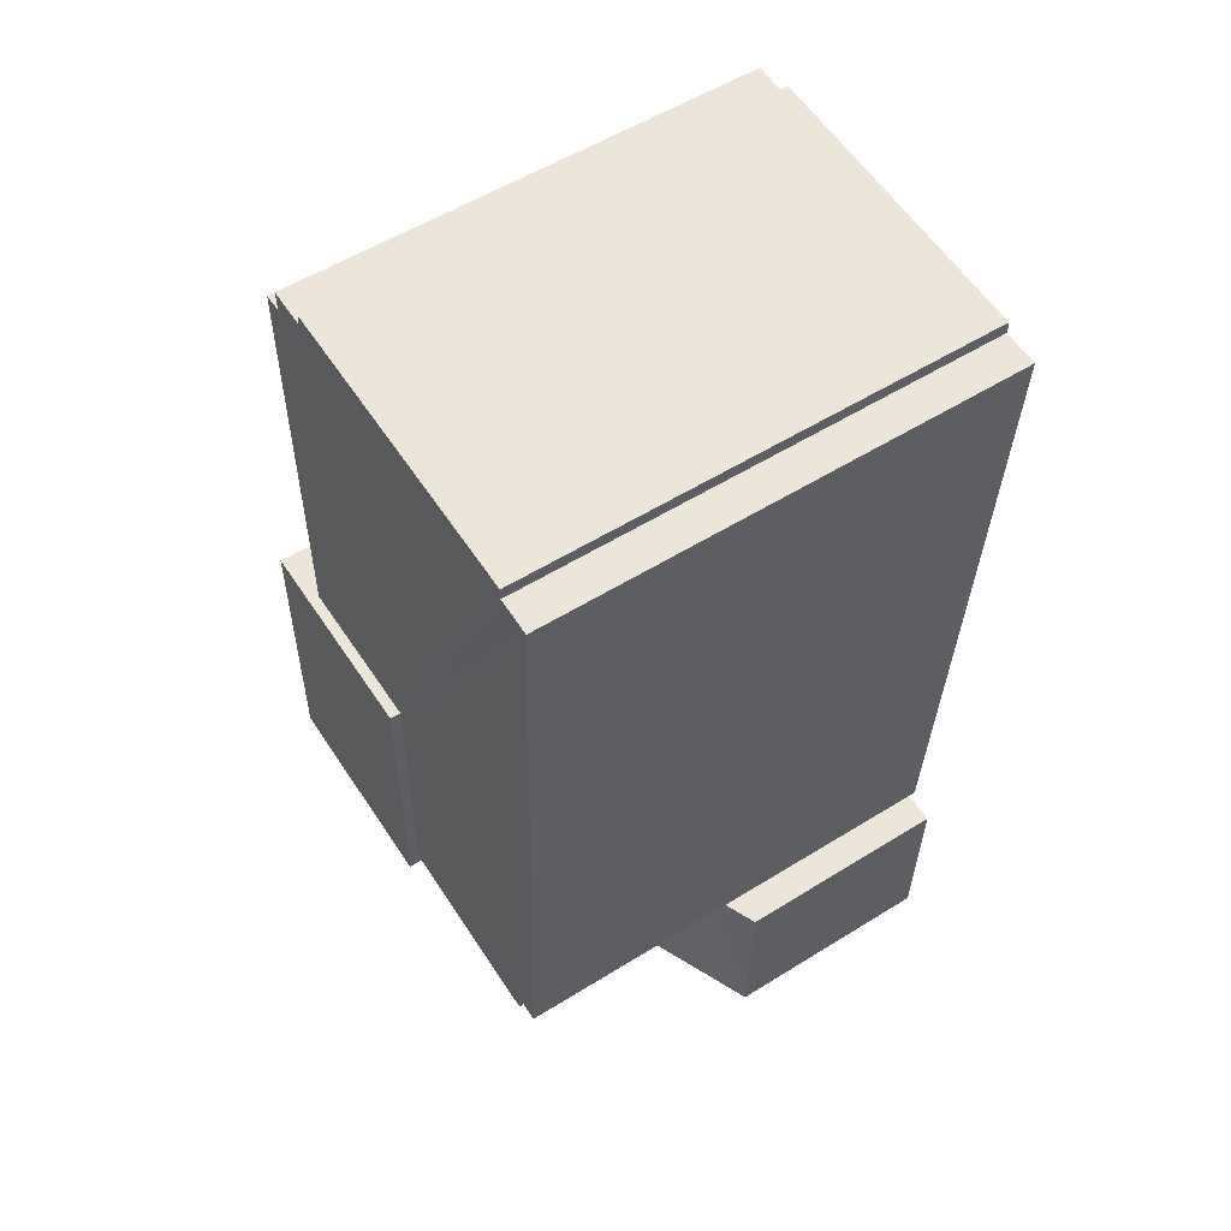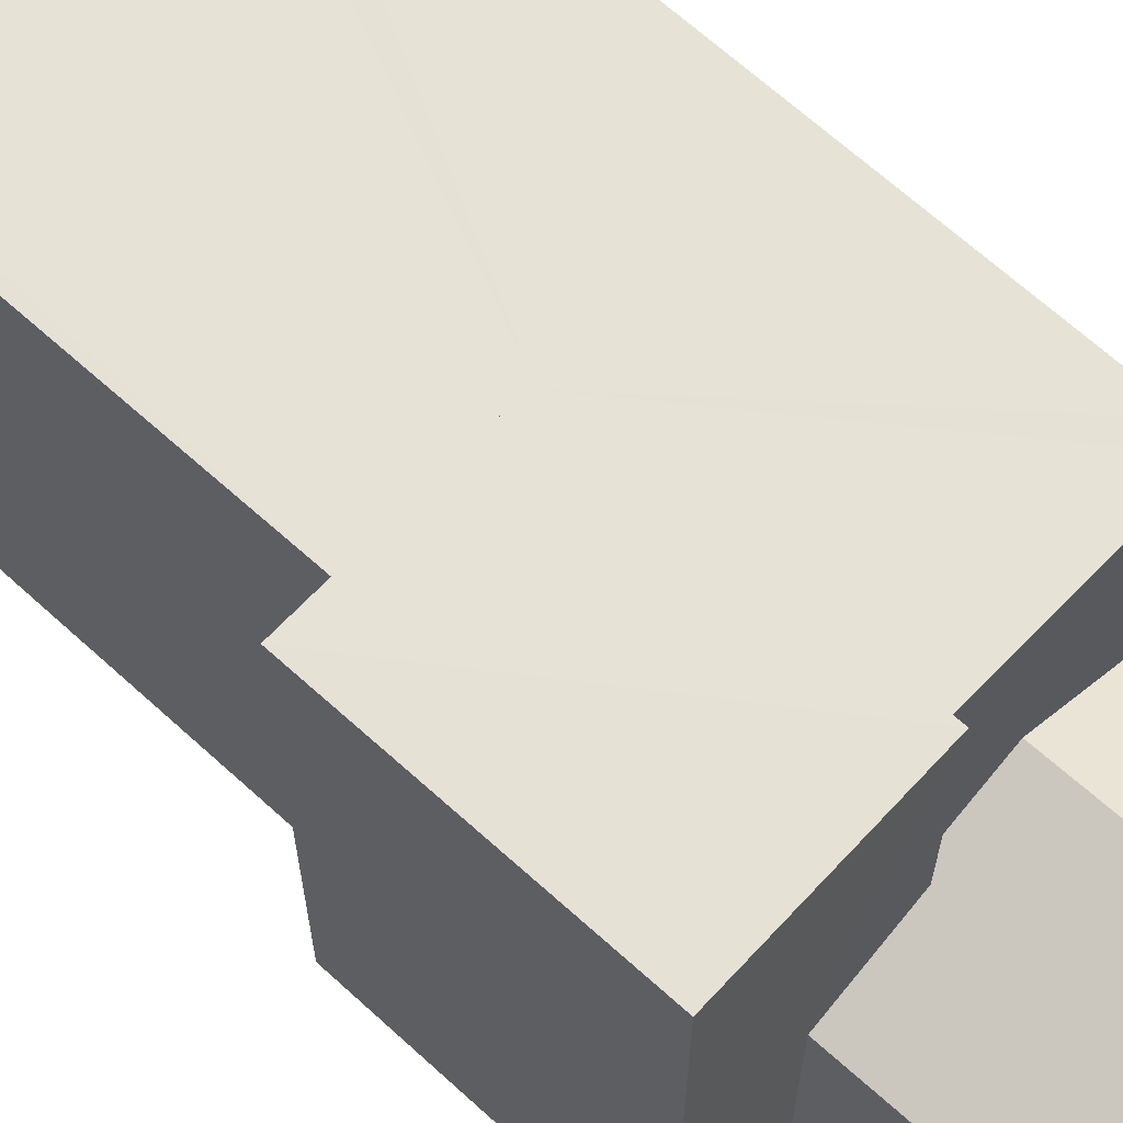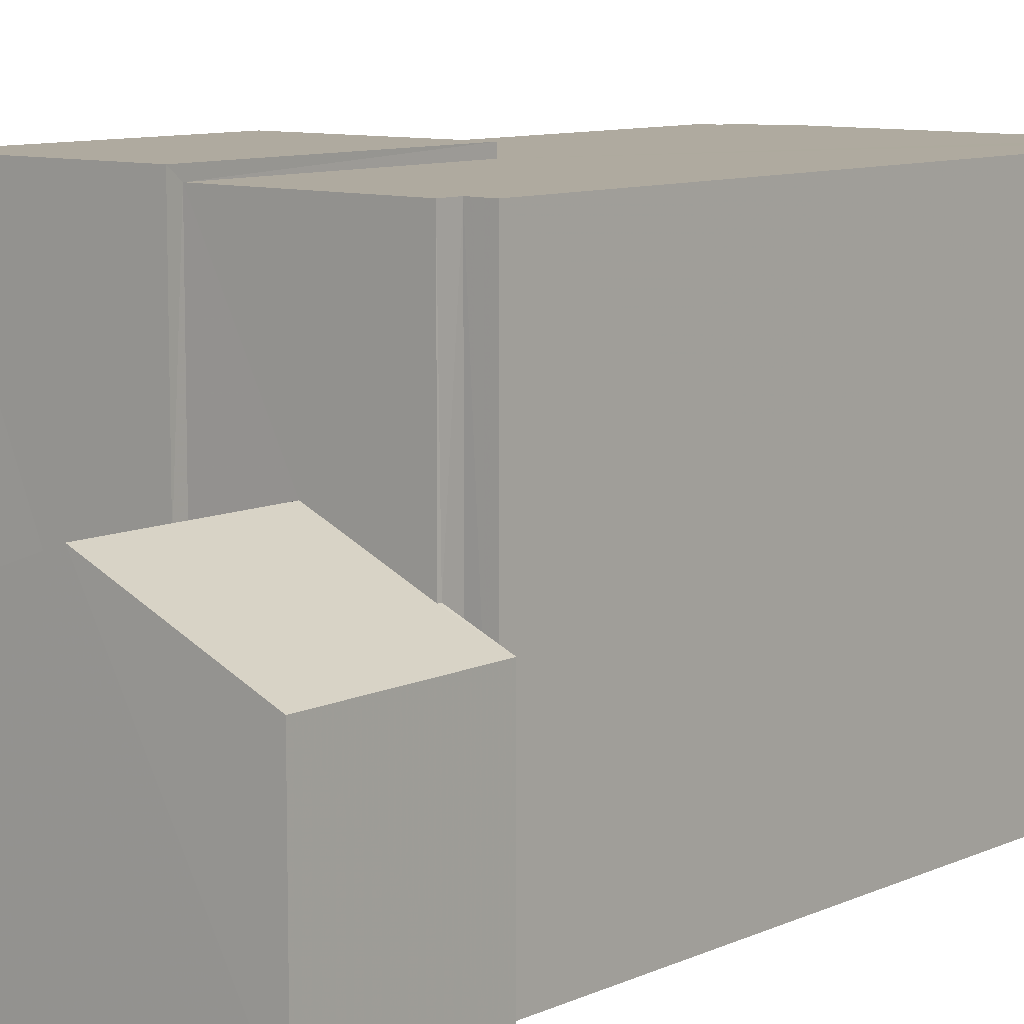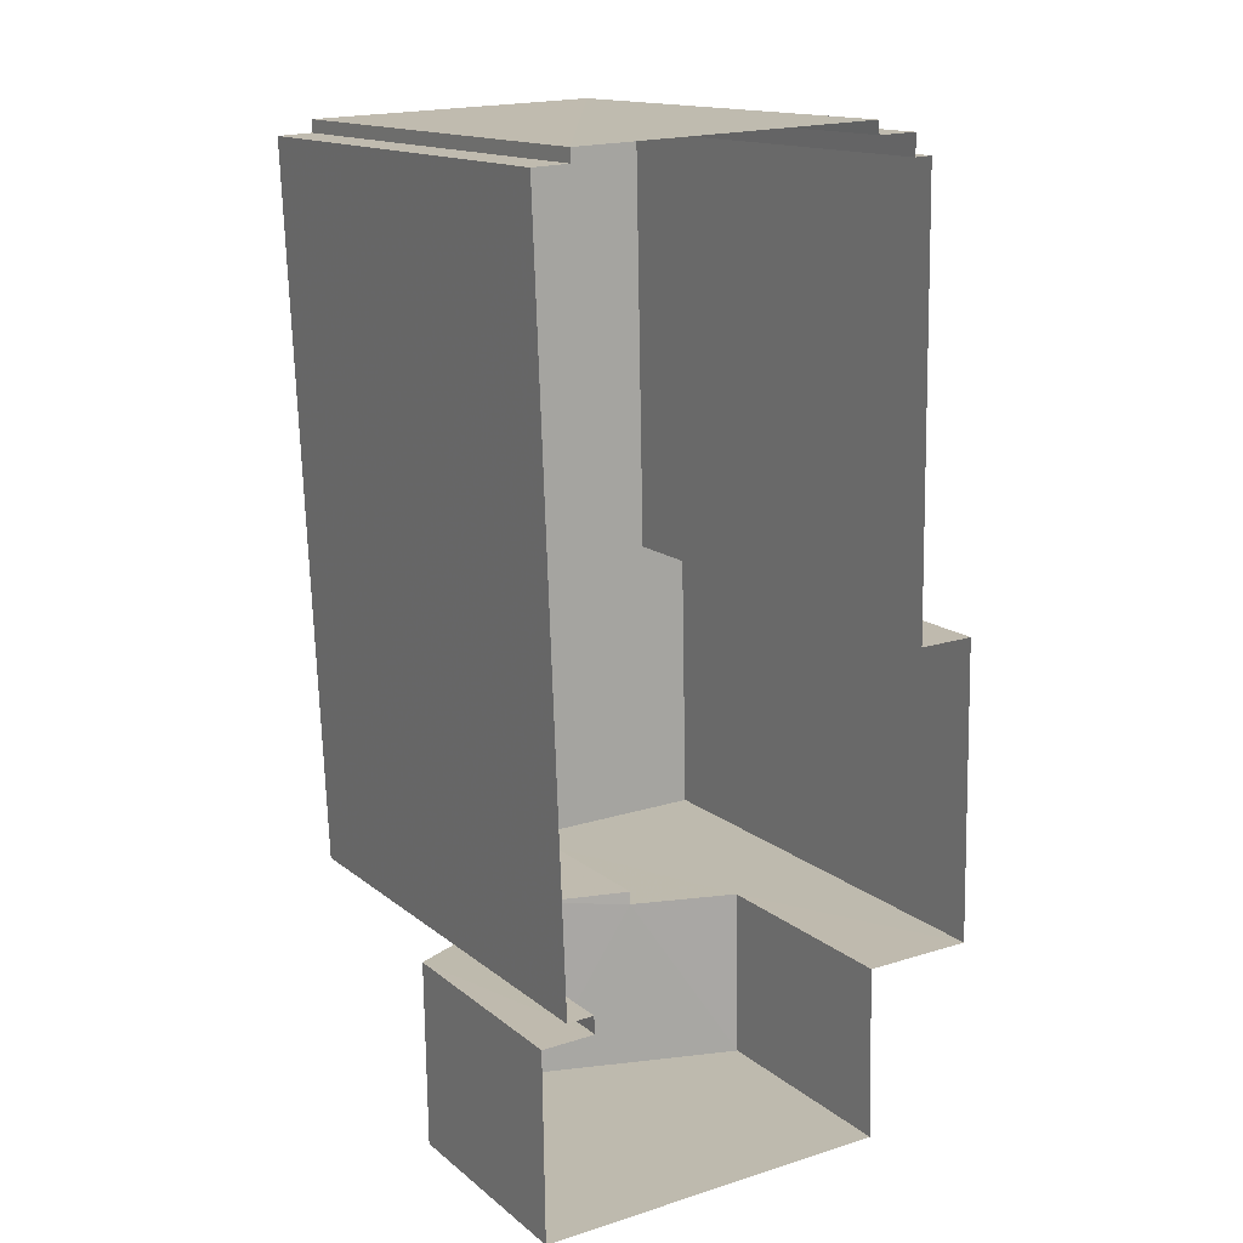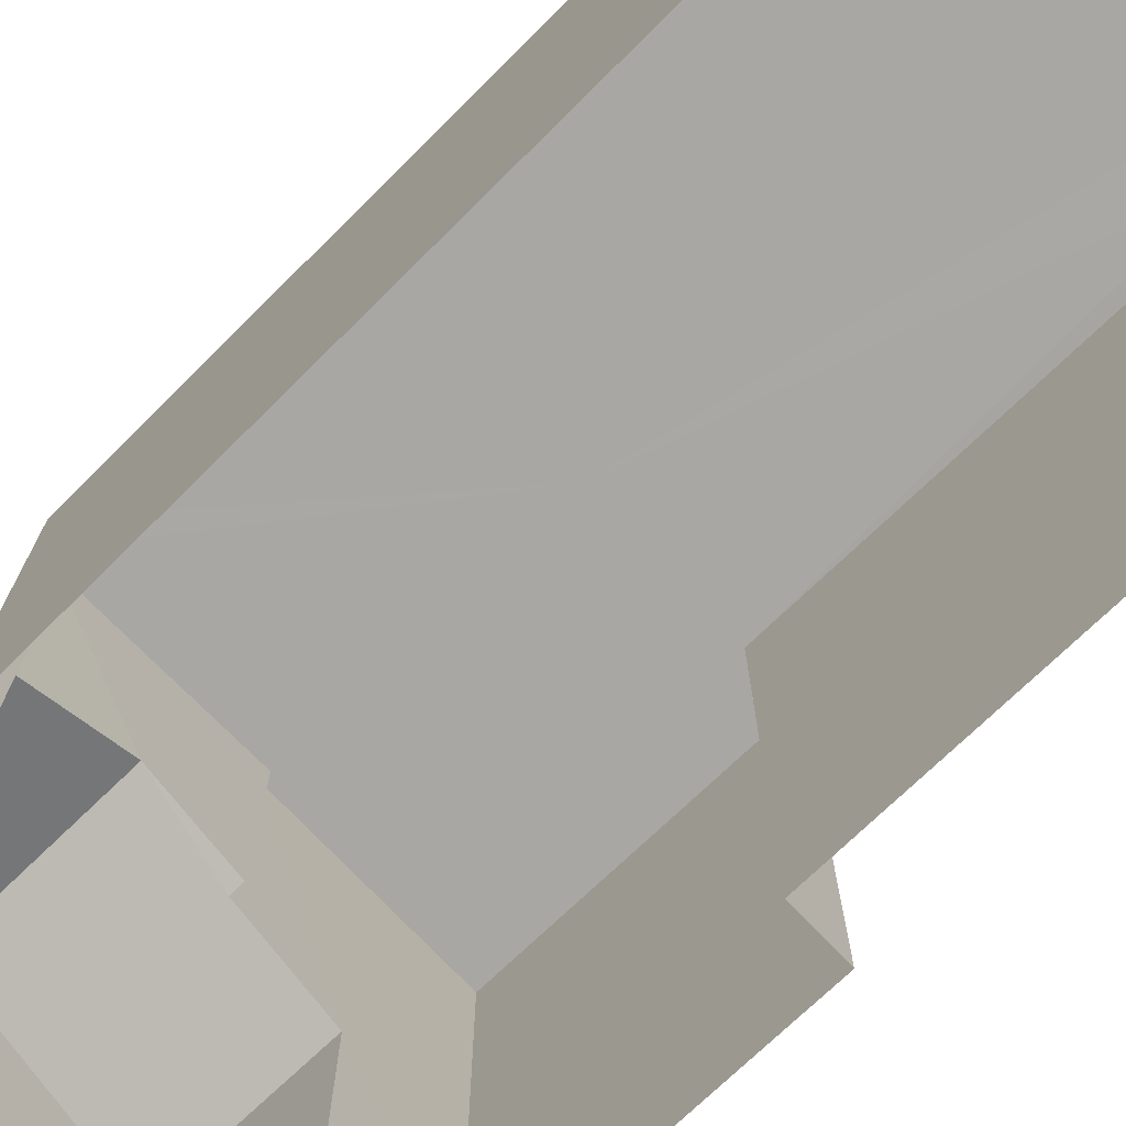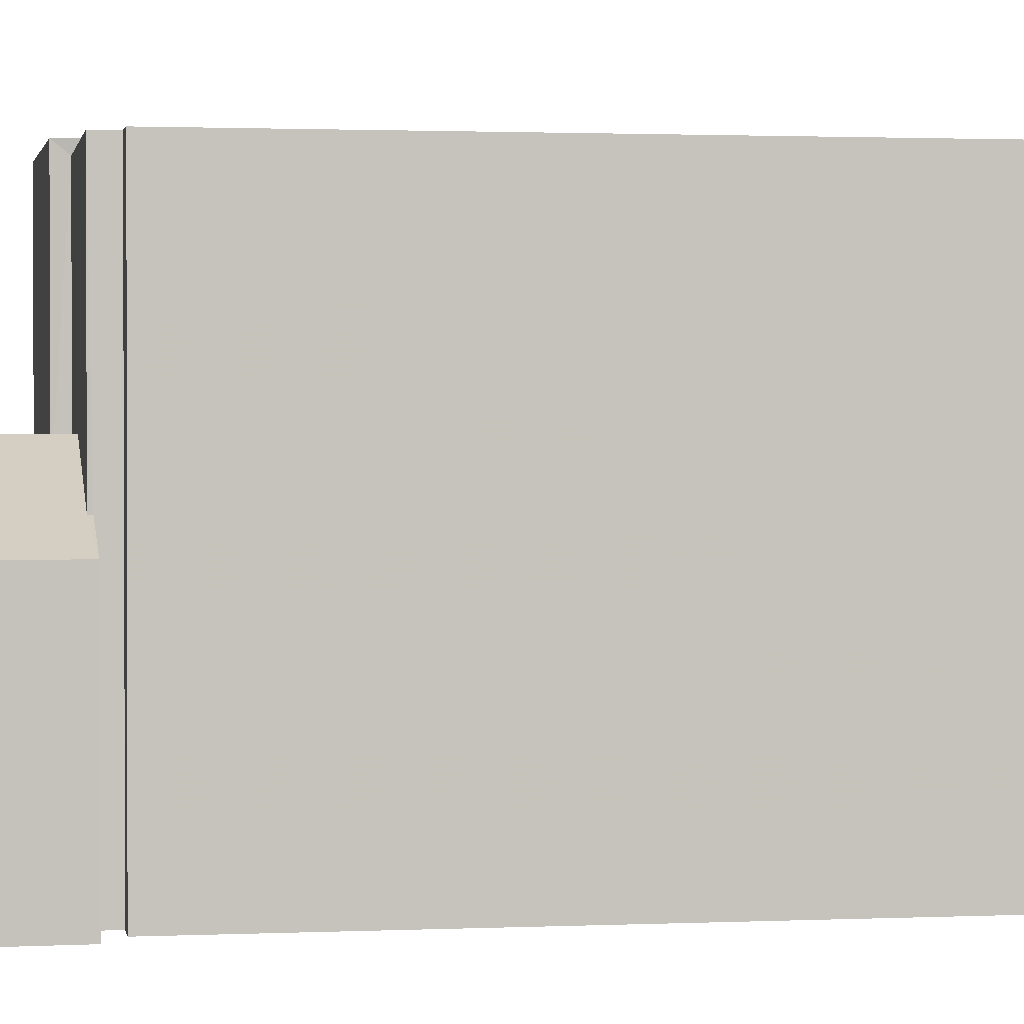
<metadata>
{"format":"obj","ext":"obj","renderer":"f3d","projection":"perspective","resolution":1024,"background":"white","views":[{"elev":55.9,"azim":56.9,"up":"+Y"},{"elev":64.0,"azim":-48.6,"up":"+Z"},{"elev":9.4,"azim":38.1,"up":"+Z"},{"elev":15.0,"azim":148.0,"up":"+Y"},{"elev":-74.6,"azim":132.4,"up":"+Z"},{"elev":1.5,"azim":78.0,"up":"+Z"}]}
</metadata>
<code>
v -3.73e+05 -1.051e+05 24.16
v -3.73e+05 -1.051e+05 24.15
v -3.73e+05 -1.051e+05 24.15
v -3.73e+05 -1.051e+05 24.16
v -3.73e+05 -1.051e+05 24.16
v -3.73e+05 -1.051e+05 24.15
v -3.73e+05 -1.051e+05 24.15
v -3.73e+05 -1.051e+05 24.16
v -3.73e+05 -1.051e+05 24.16
v -3.73e+05 -1.051e+05 24.16
v -3.73e+05 -1.051e+05 24.16
v -3.73e+05 -1.051e+05 24.15
v -3.73e+05 -1.051e+05 24.15
v -3.73e+05 -1.051e+05 24.15
v -3.73e+05 -1.051e+05 24.16
v -3.73e+05 -1.051e+05 24.15
v -3.73e+05 -1.051e+05 24.16
v -3.73e+05 -1.051e+05 24.16
v -3.73e+05 -1.051e+05 33.07
v -3.73e+05 -1.051e+05 33.07
v -3.73e+05 -1.051e+05 31.63
v -3.73e+05 -1.051e+05 30.9
v -3.73e+05 -1.051e+05 30.9
v -3.73e+05 -1.051e+05 31.63
v -3.73e+05 -1.051e+05 38.84
v -3.73e+05 -1.051e+05 38.83
v -3.73e+05 -1.051e+05 38.84
v -3.73e+05 -1.051e+05 38.84
v -3.73e+05 -1.051e+05 30.9
v -3.73e+05 -1.051e+05 30.9
v -3.73e+05 -1.051e+05 32.04
v -3.73e+05 -1.051e+05 32.04
v -3.73e+05 -1.051e+05 38.49
v -3.73e+05 -1.051e+05 38.49
v -3.73e+05 -1.051e+05 38.49
v -3.73e+05 -1.051e+05 38.5
v -3.73e+05 -1.051e+05 38.49
v -3.73e+05 -1.051e+05 38.5
v -3.73e+05 -1.051e+05 38.49
v -3.73e+05 -1.051e+05 38.49
v -3.73e+05 -1.051e+05 38.49
v -3.73e+05 -1.051e+05 38.5
v -3.73e+05 -1.051e+05 38.5
v -3.73e+05 -1.051e+05 38.5
v -3.73e+05 -1.051e+05 38.49
v -3.73e+05 -1.051e+05 38.5
f 1 2 3
f 4 5 1
f 3 6 7
f 1 8 4
f 9 10 8
f 11 10 9
f 12 13 14
f 13 7 14
f 11 9 15
f 16 17 13
f 16 18 17
f 9 8 17
f 1 3 7
f 17 8 1
f 13 1 7
f 17 1 13
f 19 20 21
f 20 22 21
f 21 23 24
f 21 22 23
f 25 26 27
f 28 25 27
f 29 30 31
f 30 20 31
f 31 19 32
f 31 20 19
f 33 34 35
f 36 37 34
f 36 38 37
f 39 40 41
f 34 33 41
f 36 42 38
f 42 43 44
f 45 46 40
f 36 43 42
f 40 46 36
f 41 36 34
f 41 40 36
f 9 23 15
f 9 24 23
f 34 13 12
f 35 34 12
f 39 7 6
f 39 41 7
f 8 10 30
f 29 8 30
f 30 10 20
f 10 11 20
f 11 22 20
f 38 18 16
f 37 38 16
f 41 14 7
f 41 33 14
f 28 5 4
f 28 27 5
f 43 19 44
f 44 19 21
f 32 19 43
f 1 5 46
f 5 27 46
f 46 26 36
f 46 27 26
f 34 16 13
f 34 37 16
f 4 29 28
f 28 29 25
f 4 8 29
f 25 29 31
f 33 12 14
f 33 35 12
f 22 11 15
f 23 22 15
f 46 45 2
f 1 46 2
f 40 6 3
f 40 39 6
f 9 17 24
f 17 42 24
f 24 44 21
f 24 42 44
f 45 3 2
f 45 40 3
f 32 43 31
f 31 43 25
f 25 43 26
f 43 36 26
f 42 17 18
f 38 42 18

</code>
